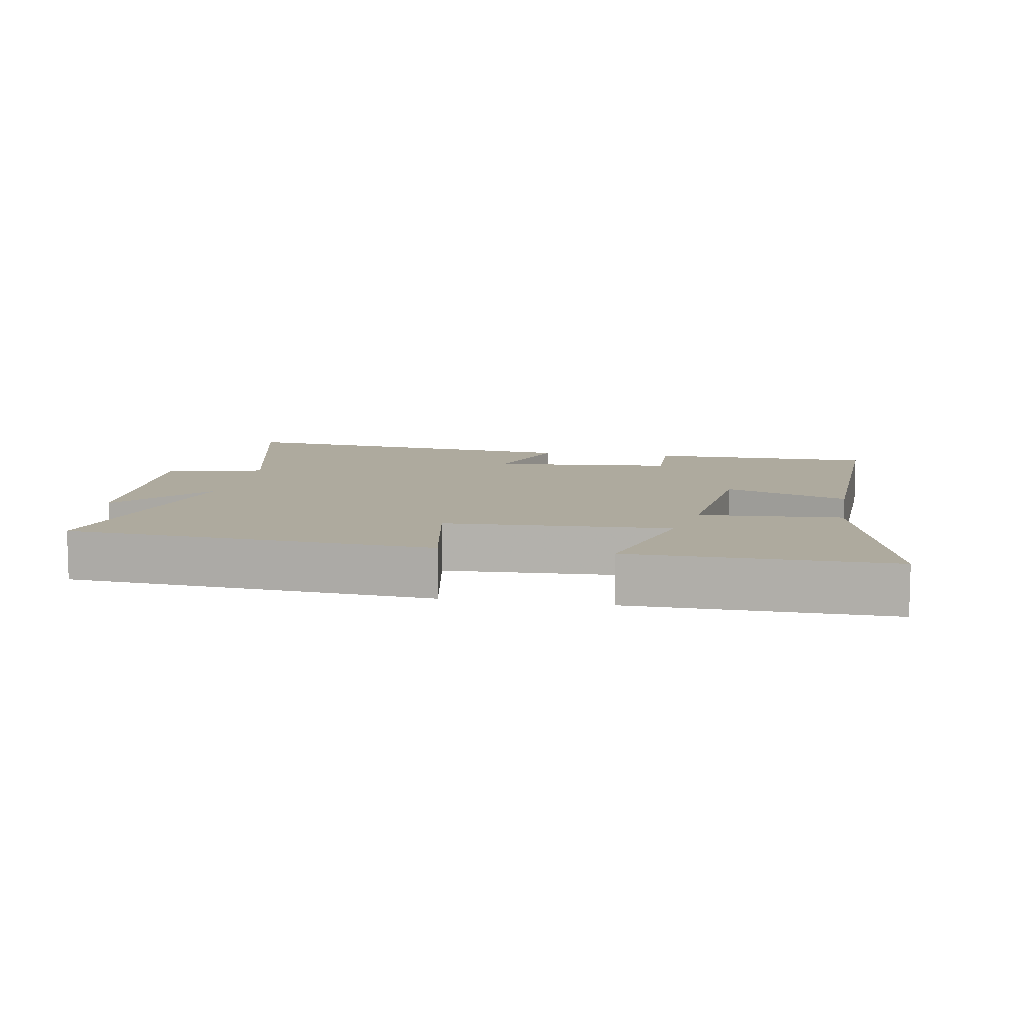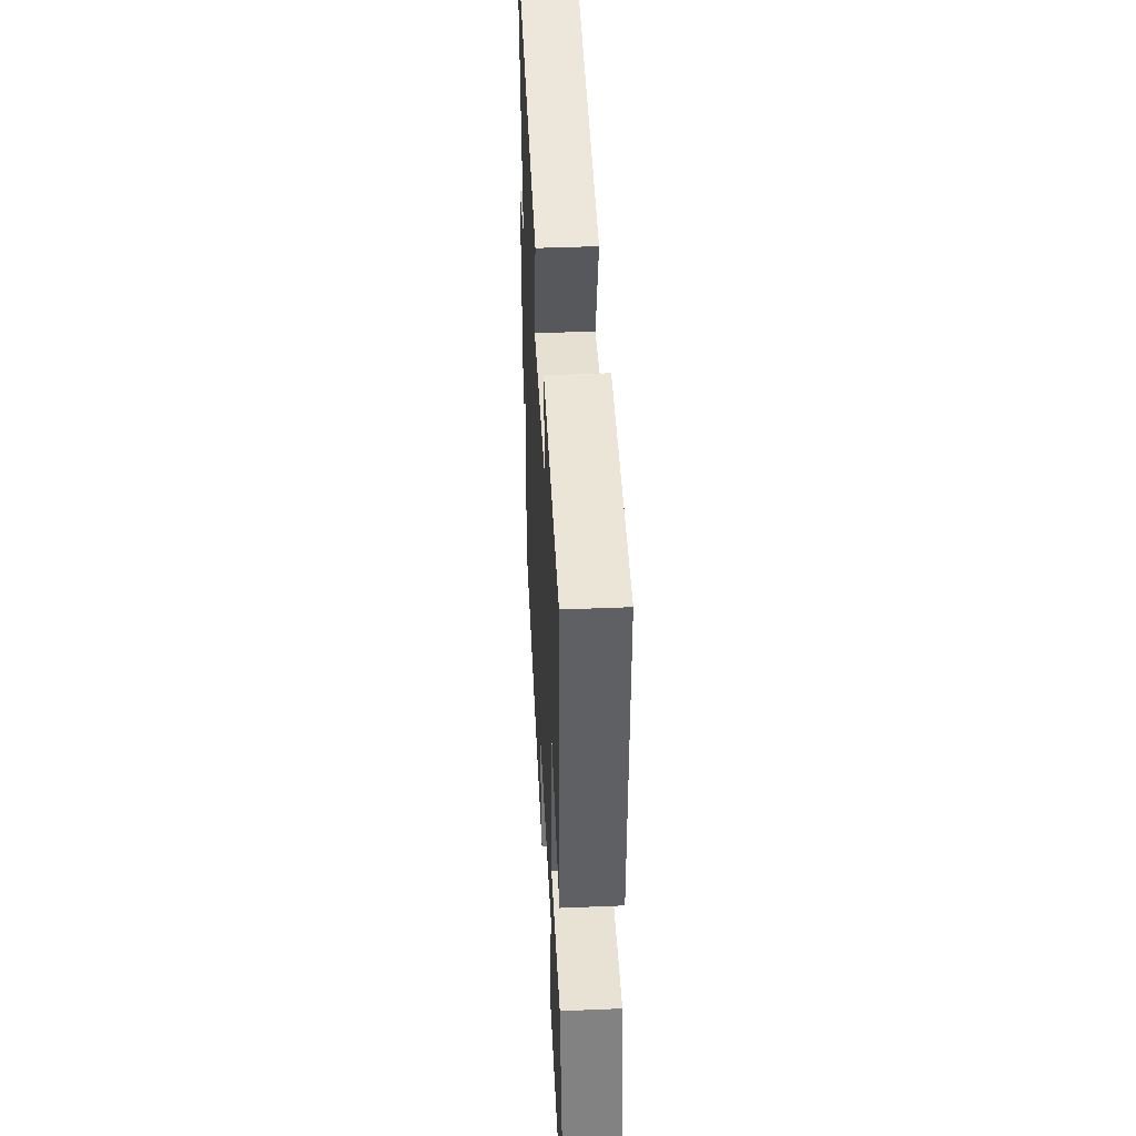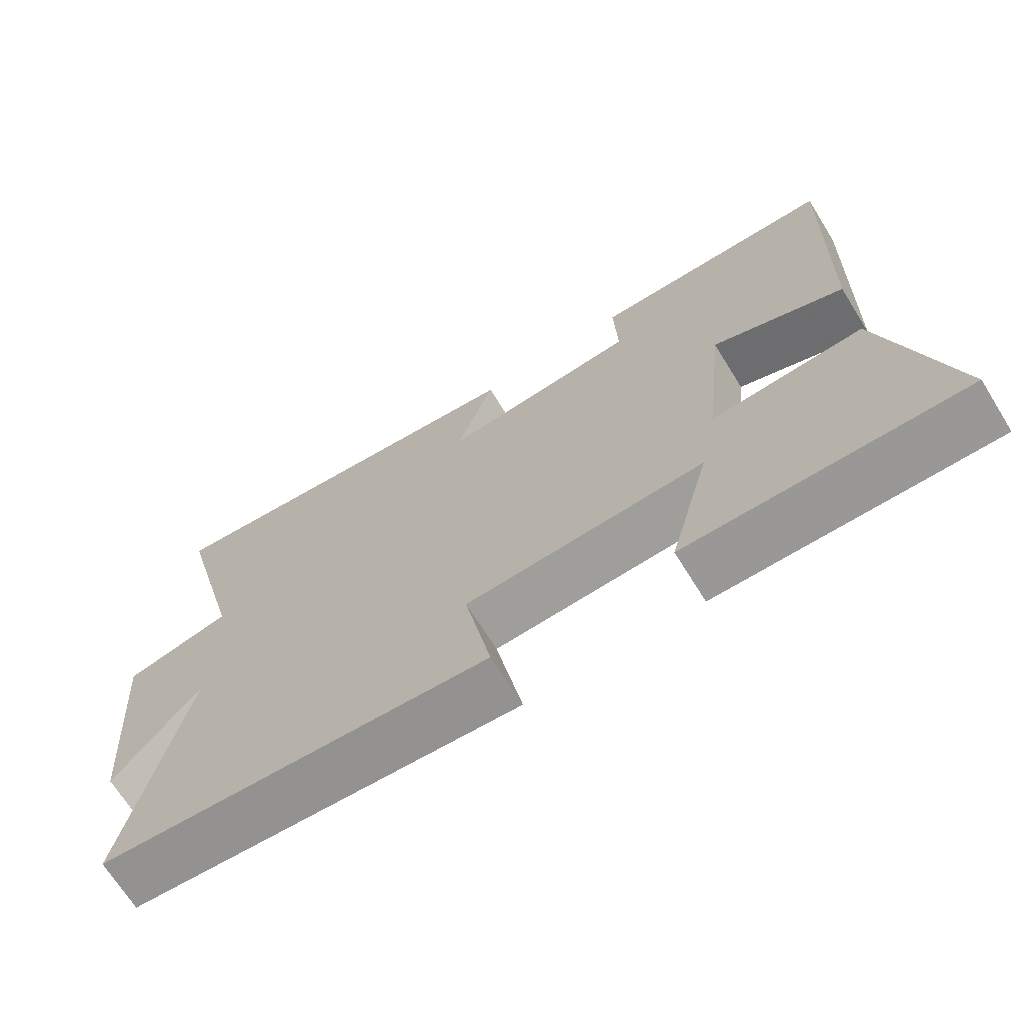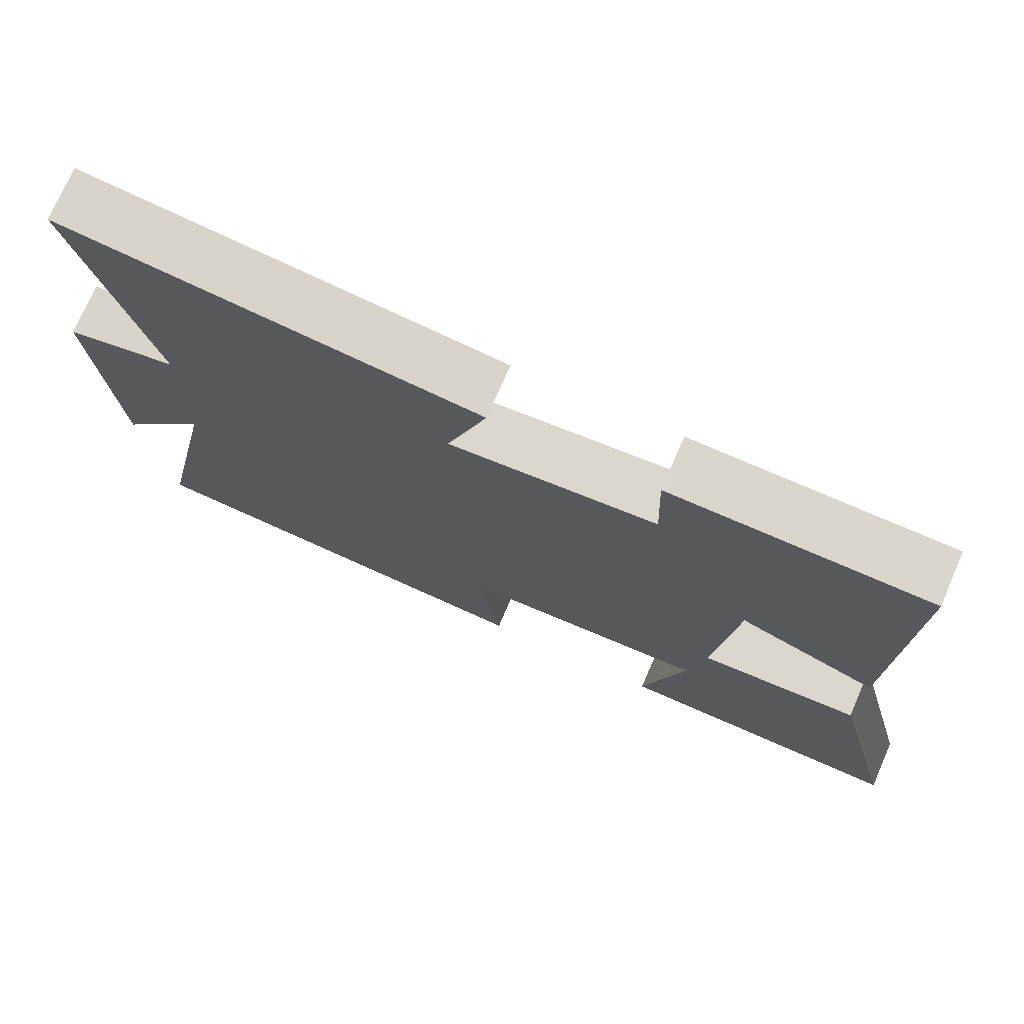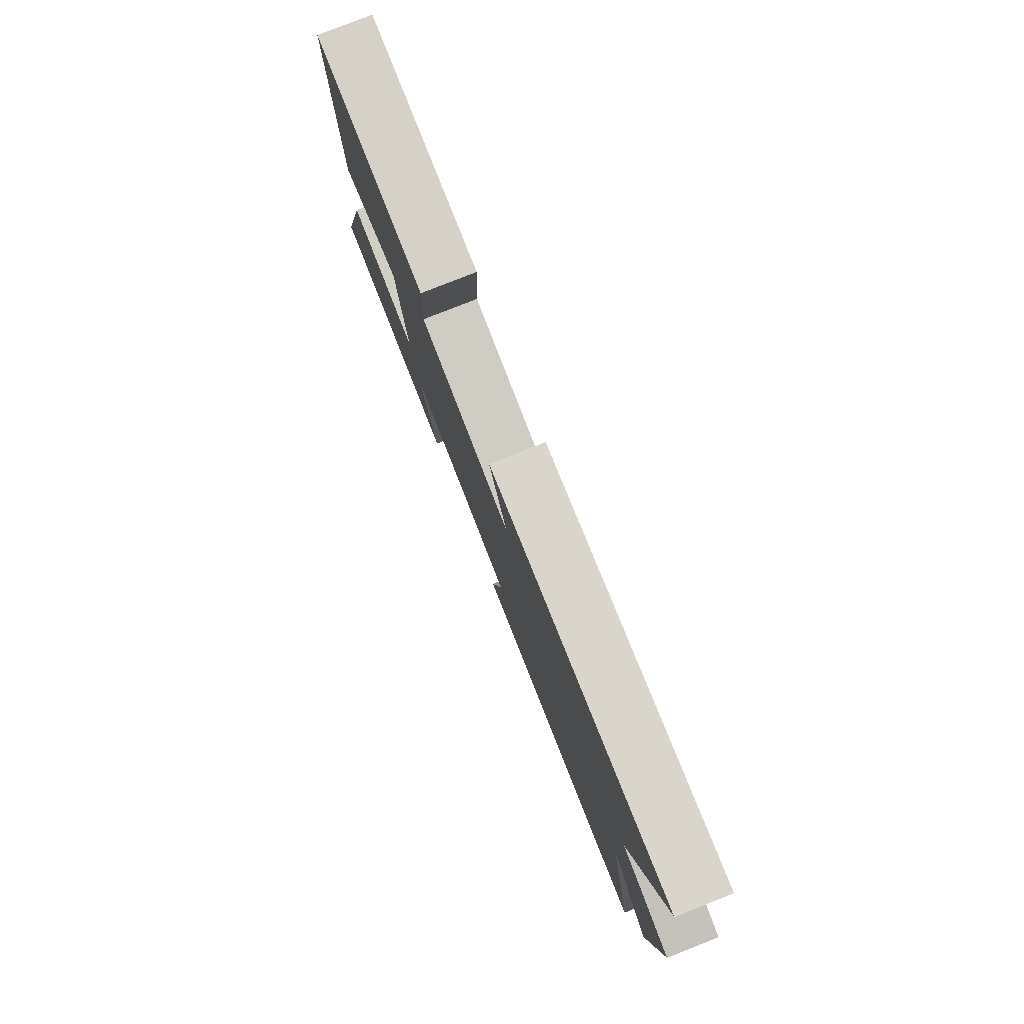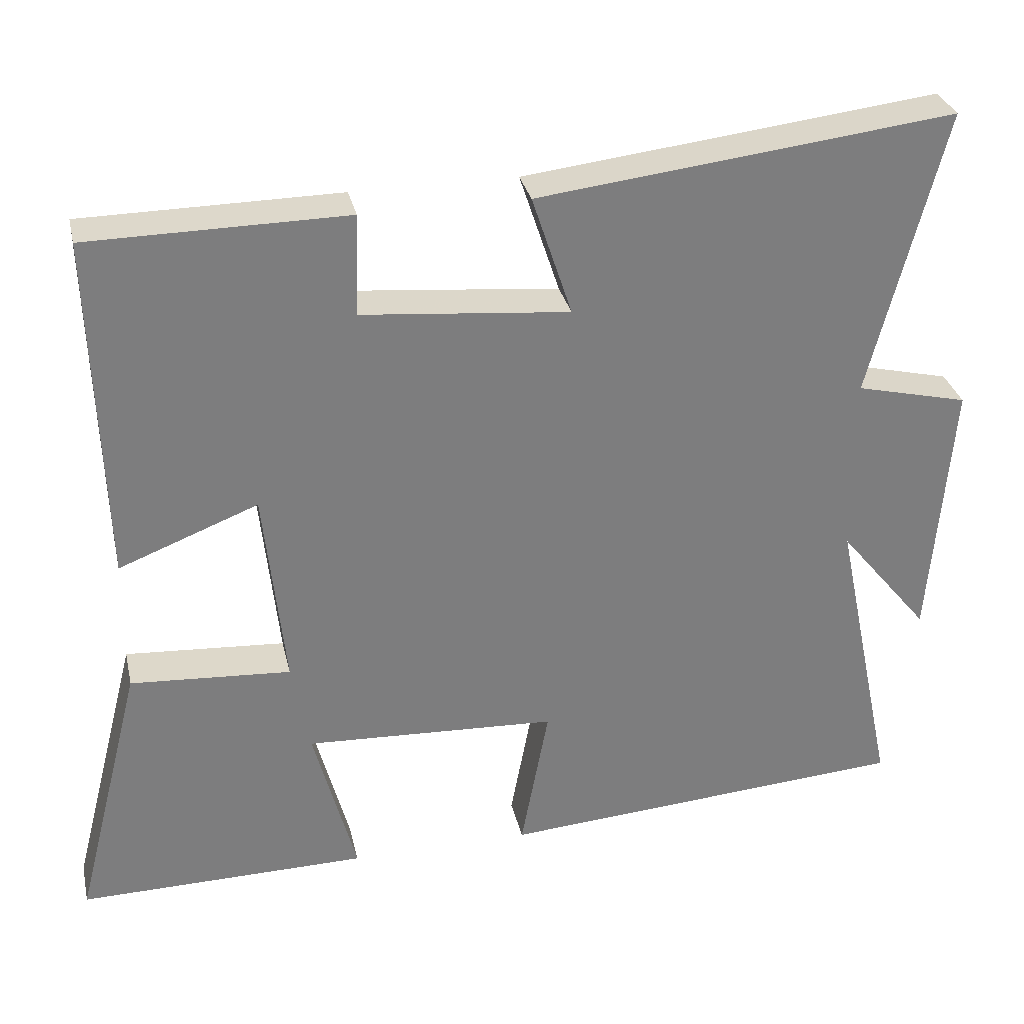
<metadata>
{"format":"obj","ext":"obj","renderer":"f3d","projection":"perspective","resolution":1024,"background":"white","views":[{"elev":9.2,"azim":-169.8,"up":"+Y"},{"elev":43.8,"azim":-92.8,"up":"+Z"},{"elev":-69.1,"azim":-148.1,"up":"+Z"},{"elev":73.6,"azim":-156.5,"up":"+Z"},{"elev":79.8,"azim":68.5,"up":"+Z"},{"elev":31.3,"azim":-12.6,"up":"+Z"}]}
</metadata>
<code>
v 0.583 0.07 -0.46
v 0.036 0.07 -0.5
v 0.073 0.07 -0.302
v -0.263 0.07 -0.286
v -0.206 0.07 -0.5
v -0.591 0.07 -0.505
v -0.5 0.07 -0.147
v -0.287 0.07 -0.161
v -0.315 0.07 0.107
v -0.5 0.07 0.035
v -0.514 0.07 0.497
v -0.172 0.07 0.5
v -0.177 0.07 0.365
v 0.099 0.07 0.339
v 0.046 0.07 0.5
v 0.598 0.07 0.564
v 0.5 0.07 0.182
v 0.649 0.07 0.146
v 0.621 0.07 -0.208
v 0.5 0.07 -0.06
v 0.583 0 -0.46
v 0.036 0 -0.5
v 0.073 0 -0.302
v -0.263 0 -0.286
v -0.206 0 -0.5
v -0.591 0 -0.505
v -0.5 0 -0.147
v -0.287 0 -0.161
v -0.315 0 0.107
v -0.5 0 0.035
v -0.514 0 0.497
v -0.172 0 0.5
v -0.177 0 0.365
v 0.099 0 0.339
v 0.046 0 0.5
v 0.598 0 0.564
v 0.5 0 0.182
v 0.649 0 0.146
v 0.621 0 -0.208
v 0.5 0 -0.06
f 17 18 19 20
f 14 15 16 17
f 13 14 17 20
f 11 12 13
f 10 11 13
f 9 10 13
f 13 20 1
f 9 13 1
f 8 9 1
f 4 5 6 7
f 3 4 7 8
f 1 2 3
f 1 3 8
f 40 39 38 37
f 37 36 35 34
f 40 37 34 33
f 33 32 31
f 33 31 30
f 33 30 29
f 21 40 33
f 21 33 29
f 21 29 28
f 27 26 25 24
f 28 27 24 23
f 23 22 21
f 28 23 21
f 1 21 22 2
f 2 22 23 3
f 3 23 24 4
f 4 24 25 5
f 5 25 26 6
f 6 26 27 7
f 7 27 28 8
f 8 28 29 9
f 9 29 30 10
f 10 30 31 11
f 11 31 32 12
f 12 32 33 13
f 13 33 34 14
f 14 34 35 15
f 15 35 36 16
f 16 36 37 17
f 17 37 38 18
f 18 38 39 19
f 19 39 40 20
f 20 40 21 1

</code>
